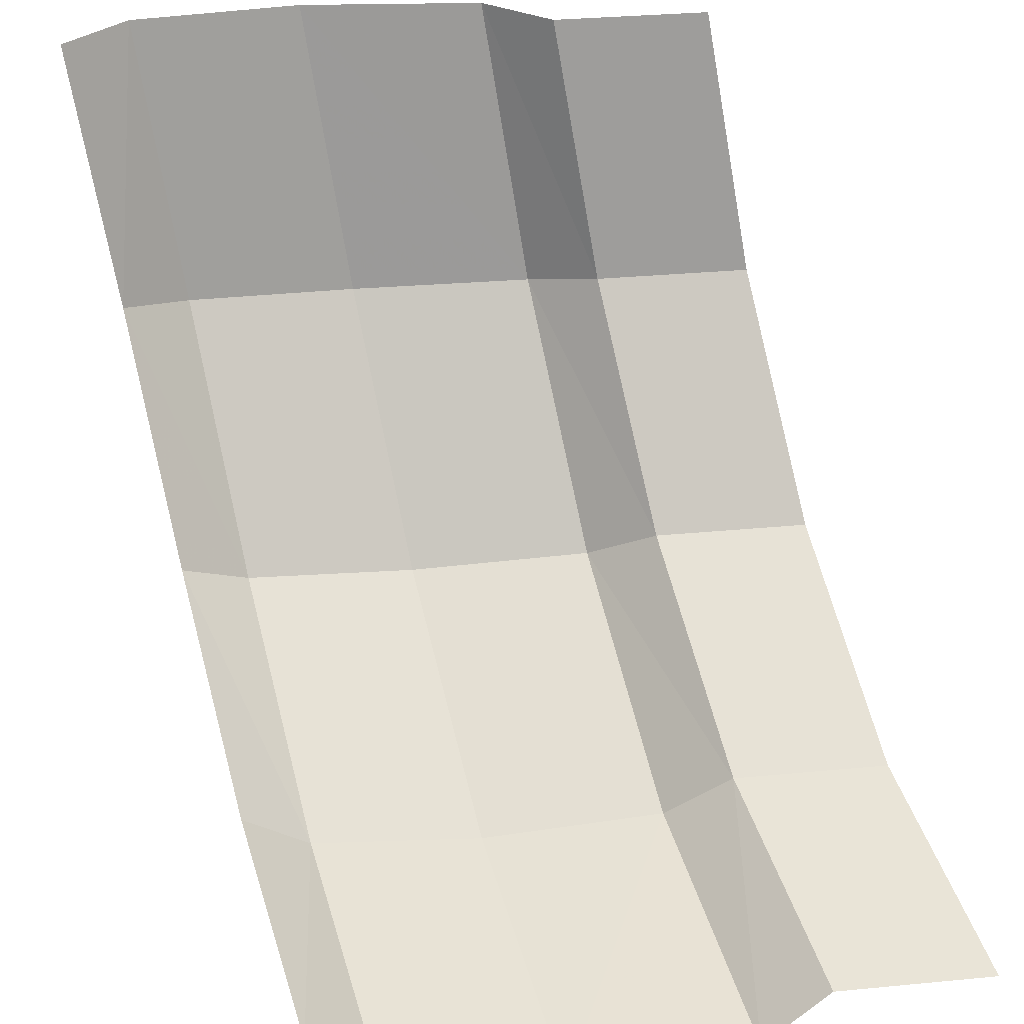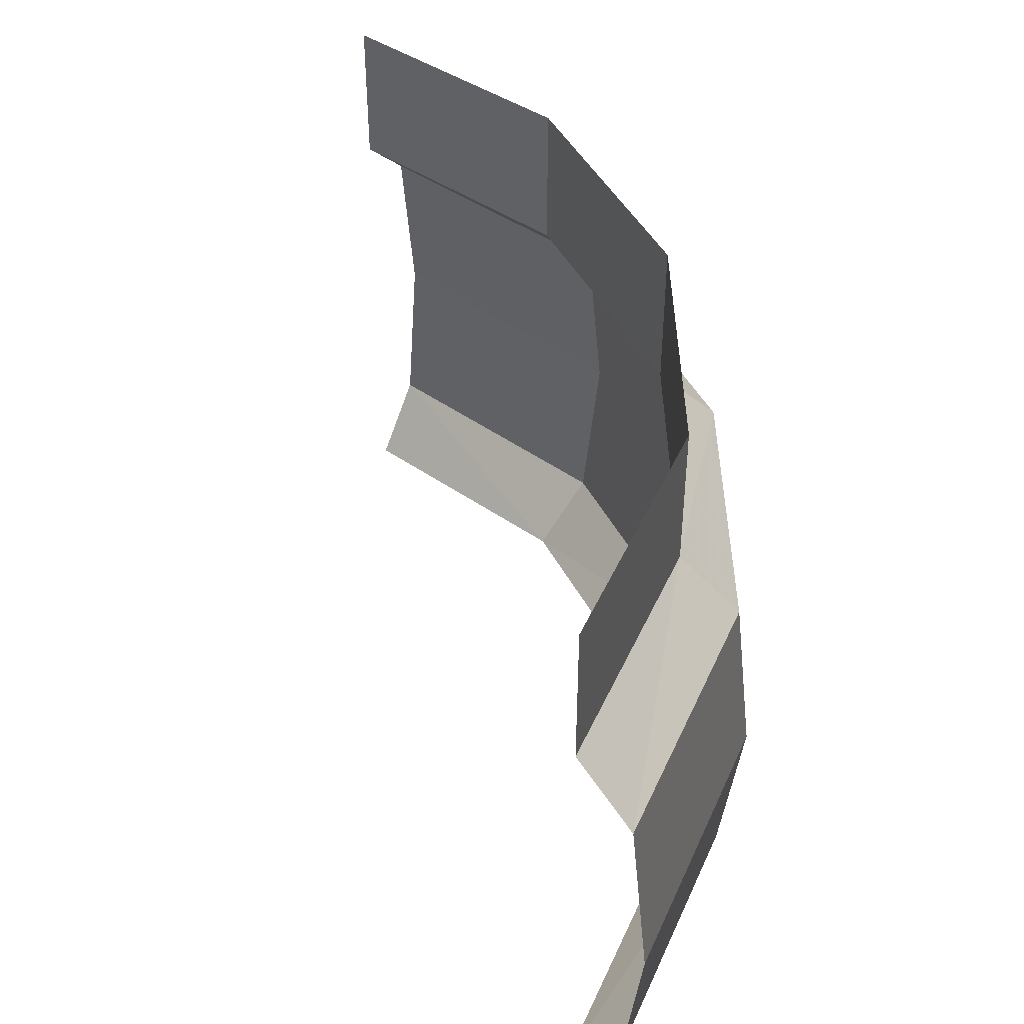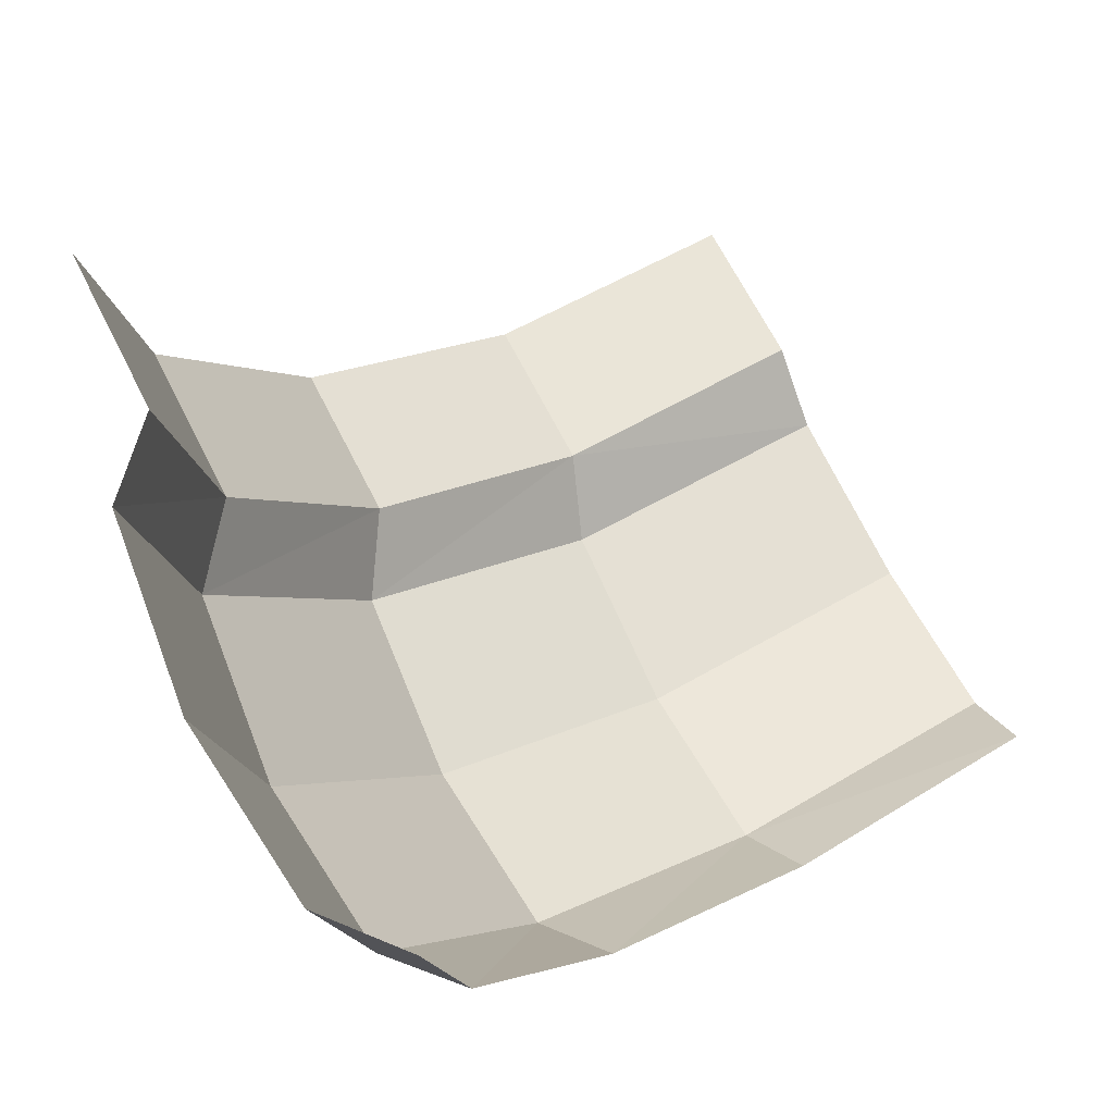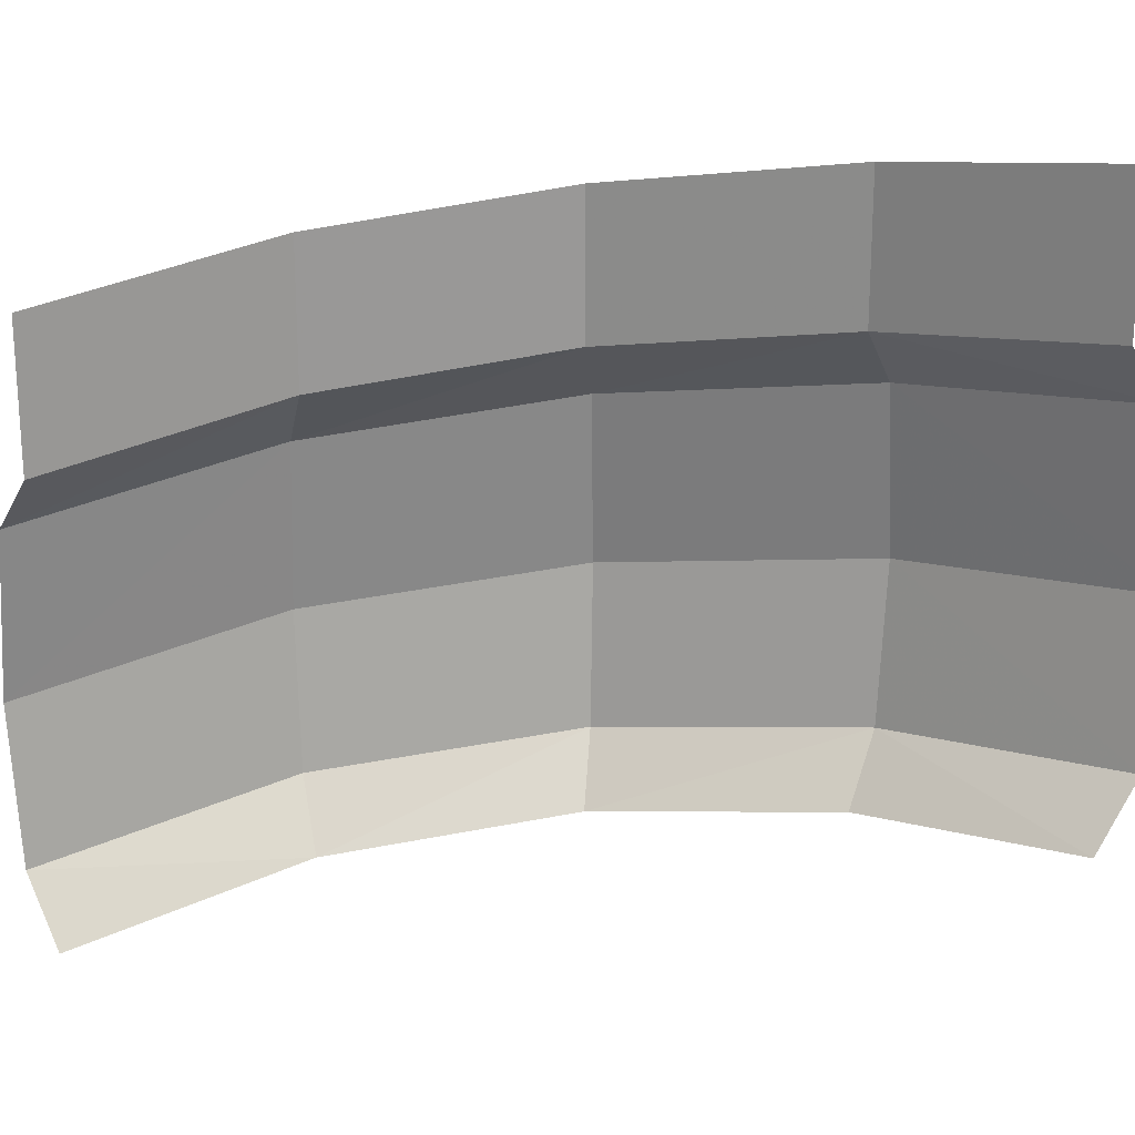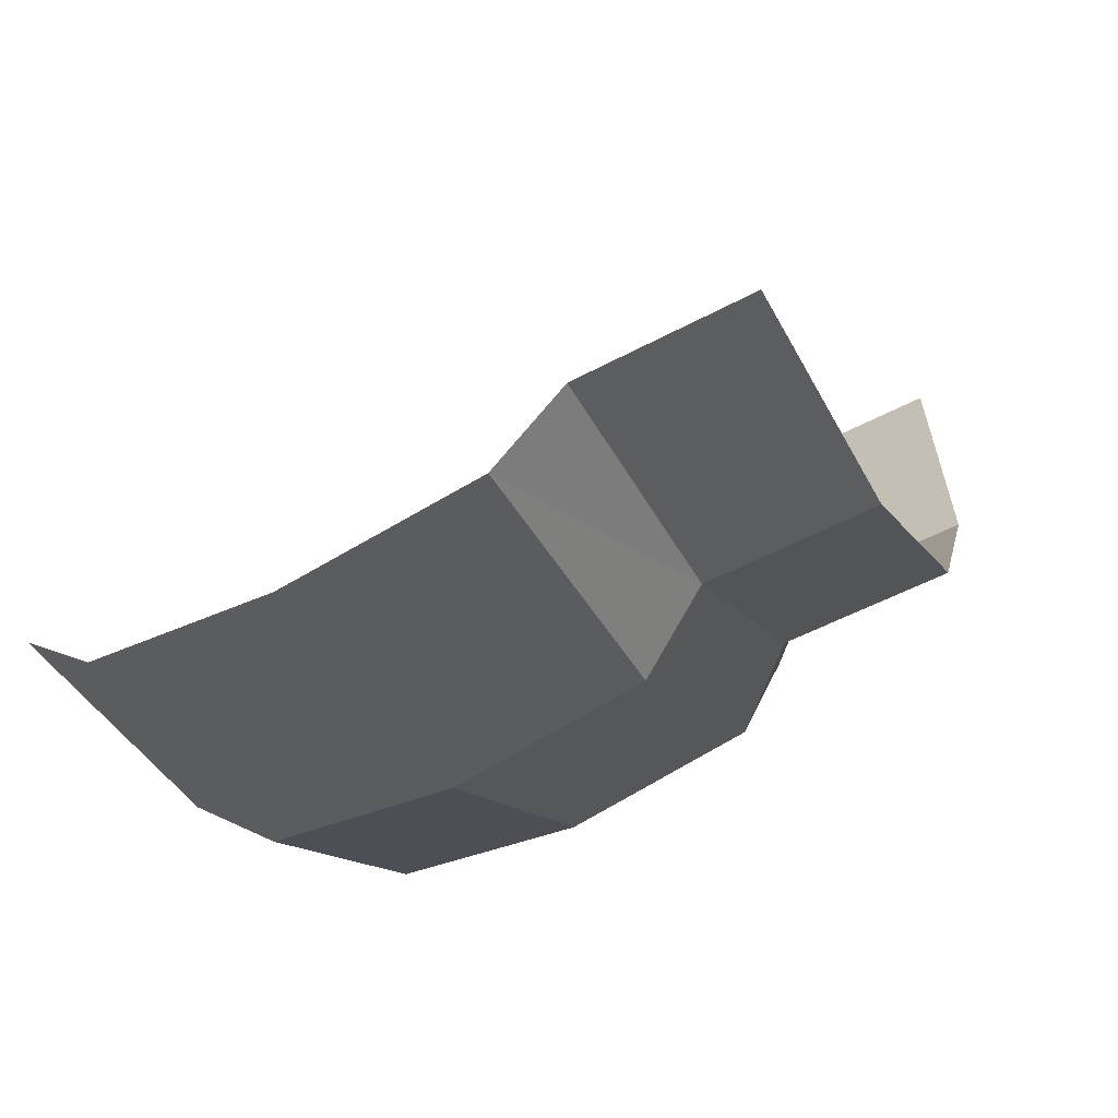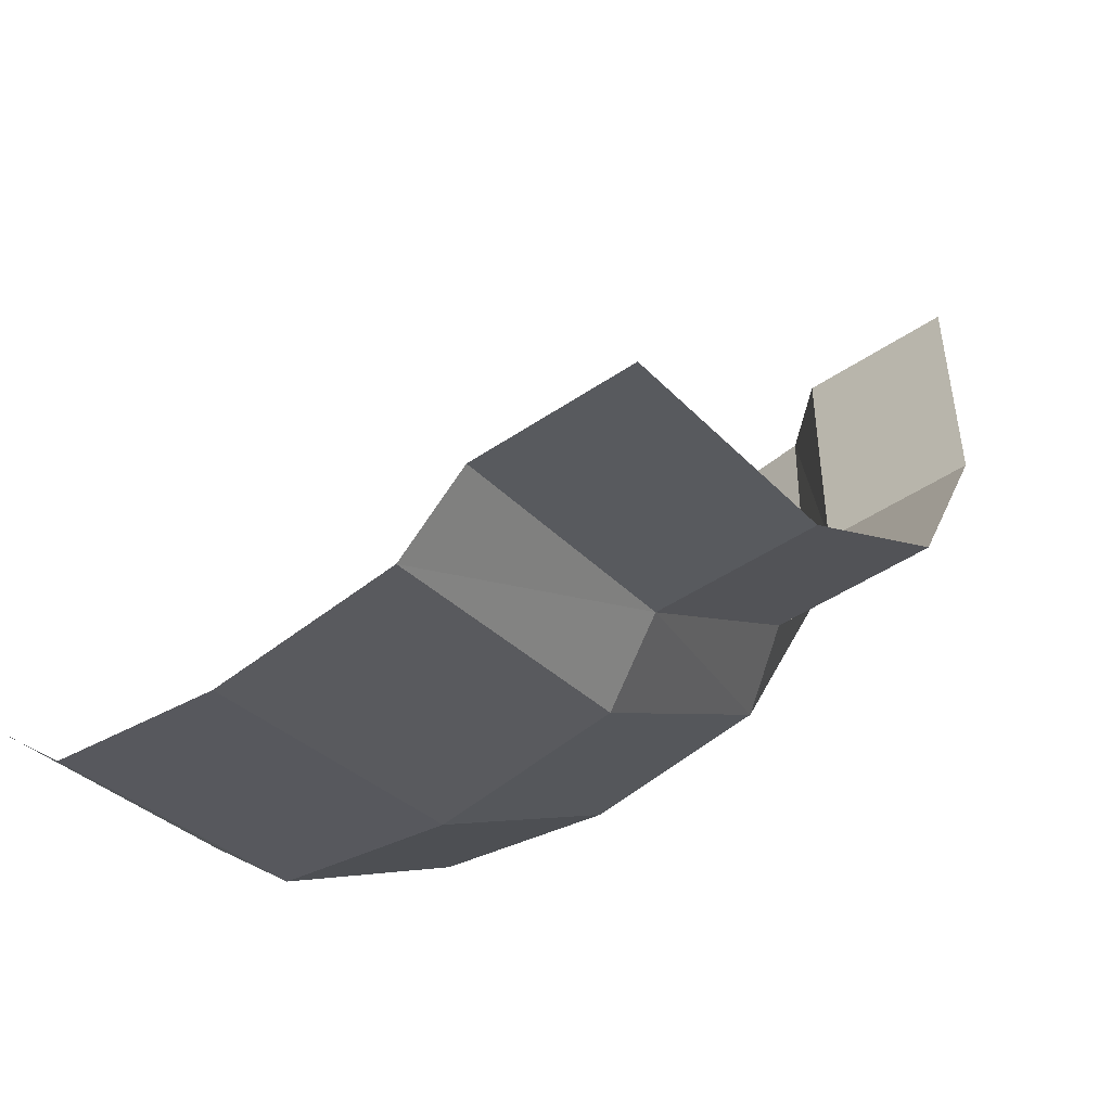
<metadata>
{"format":"obj","ext":"obj","renderer":"f3d","projection":"perspective","resolution":1024,"background":"white","views":[{"elev":31.1,"azim":82.1,"up":"+Z"},{"elev":48.1,"azim":122.6,"up":"+Y"},{"elev":64.1,"azim":-26.3,"up":"+Z"},{"elev":21.7,"azim":51.5,"up":"+Y"},{"elev":-47.1,"azim":121.9,"up":"+Z"},{"elev":-41.1,"azim":130.6,"up":"+Z"}]}
</metadata>
<code>
v 0 0.0305 -0.18
v 0 -0.0105 -0.18
v -0.06889 -0.021 -0.1663
v -0.06889 0.02 -0.1663
v 0 -0.1375 -0.18
v -0.06889 -0.148 -0.1663
v -0.07463 -0.1305 -0.1802
v -0.07463 -0.1305 -0.1802
v 0 -0.12 -0.195
v 0 -0.1375 -0.18
v 0 -0.12 -0.195
v -0.07463 -0.1305 -0.1802
v -0.07654 -0.08575 -0.1848
v 0 -0.07525 -0.2
v 0 -0.07525 -0.2
v -0.07654 -0.08575 -0.1848
v -0.07463 -0.038 -0.1802
v 0 -0.0275 -0.195
v 0 -0.0275 -0.195
v -0.07463 -0.038 -0.1802
v -0.06889 -0.021 -0.1663
v -0.06889 -0.021 -0.1663
v 0 -0.0105 -0.18
v 0 -0.0275 -0.195
v -0.06889 -0.021 -0.1663
v -0.1273 -0.0315 -0.1273
v -0.1273 0.0095 -0.1273
v -0.06889 0.02 -0.1663
v -0.1273 -0.1585 -0.1273
v -0.1379 -0.141 -0.1379
v -0.07463 -0.1305 -0.1802
v -0.07463 -0.1305 -0.1802
v -0.06889 -0.148 -0.1663
v -0.1273 -0.1585 -0.1273
v -0.1414 -0.09625 -0.1414
v -0.07654 -0.08575 -0.1848
v -0.07463 -0.1305 -0.1802
v -0.1379 -0.141 -0.1379
v -0.07654 -0.08575 -0.1848
v -0.1414 -0.09625 -0.1414
v -0.1379 -0.0485 -0.1379
v -0.07463 -0.038 -0.1802
v -0.06889 -0.021 -0.1663
v -0.07463 -0.038 -0.1802
v -0.1379 -0.0485 -0.1379
v -0.1379 -0.0485 -0.1379
v -0.1273 -0.0315 -0.1273
v -0.06889 -0.021 -0.1663
v -0.1273 -0.0315 -0.1273
v -0.1663 -0.042 -0.06889
v -0.1663 -0.001 -0.06889
v -0.1273 0.0095 -0.1273
v -0.1663 -0.169 -0.06889
v -0.1802 -0.1515 -0.07463
v -0.1379 -0.141 -0.1379
v -0.1379 -0.141 -0.1379
v -0.1273 -0.1585 -0.1273
v -0.1663 -0.169 -0.06889
v -0.1802 -0.1515 -0.07463
v -0.1848 -0.1067 -0.07654
v -0.1414 -0.09625 -0.1414
v -0.1379 -0.141 -0.1379
v -0.1379 -0.0485 -0.1379
v -0.1414 -0.09625 -0.1414
v -0.1848 -0.1067 -0.07654
v -0.1802 -0.059 -0.07463
v -0.1273 -0.0315 -0.1273
v -0.1379 -0.0485 -0.1379
v -0.1802 -0.059 -0.07463
v -0.1802 -0.059 -0.07463
v -0.1663 -0.042 -0.06889
v -0.1273 -0.0315 -0.1273
v -0.1663 -0.169 -0.06889
v -0.18 -0.1795 0
v -0.195 -0.162 0
v -0.195 -0.162 0
v -0.1802 -0.1515 -0.07463
v -0.1663 -0.169 -0.06889
v -0.1802 -0.1515 -0.07463
v -0.195 -0.162 0
v -0.2 -0.1172 0
v -0.1848 -0.1067 -0.07654
v -0.2 -0.1172 0
v -0.195 -0.0695 0
v -0.1802 -0.059 -0.07463
v -0.1848 -0.1067 -0.07654
v -0.195 -0.0695 0
v -0.18 -0.0525 0
v -0.1663 -0.042 -0.06889
v -0.1663 -0.042 -0.06889
v -0.1802 -0.059 -0.07463
v -0.195 -0.0695 0
v -0.1663 -0.001 -0.06889
v -0.1663 -0.042 -0.06889
v -0.18 -0.0525 0
v -0.18 -0.0115 0
g mesh7454023
f 1 2 3
f 3 4 1
f 5 6 7
f 8 9 10
f 11 12 13
f 13 14 11
f 15 16 17
f 17 18 15
f 19 20 21
f 22 23 24
g mesh7454024
f 25 26 27
f 27 28 25
f 29 30 31
f 32 33 34
f 35 36 37
f 37 38 35
f 39 40 41
f 41 42 39
f 43 44 45
f 46 47 48
g mesh7454025
f 49 50 51
f 51 52 49
f 53 54 55
f 56 57 58
f 59 60 61
f 61 62 59
f 63 64 65
f 65 66 63
f 67 68 69
f 70 71 72
g mesh7454026
f 73 74 75
f 76 77 78
f 79 80 81
f 81 82 79
f 83 84 85
f 85 86 83
f 87 88 89
f 90 91 92
f 93 94 95
f 95 96 93

</code>
